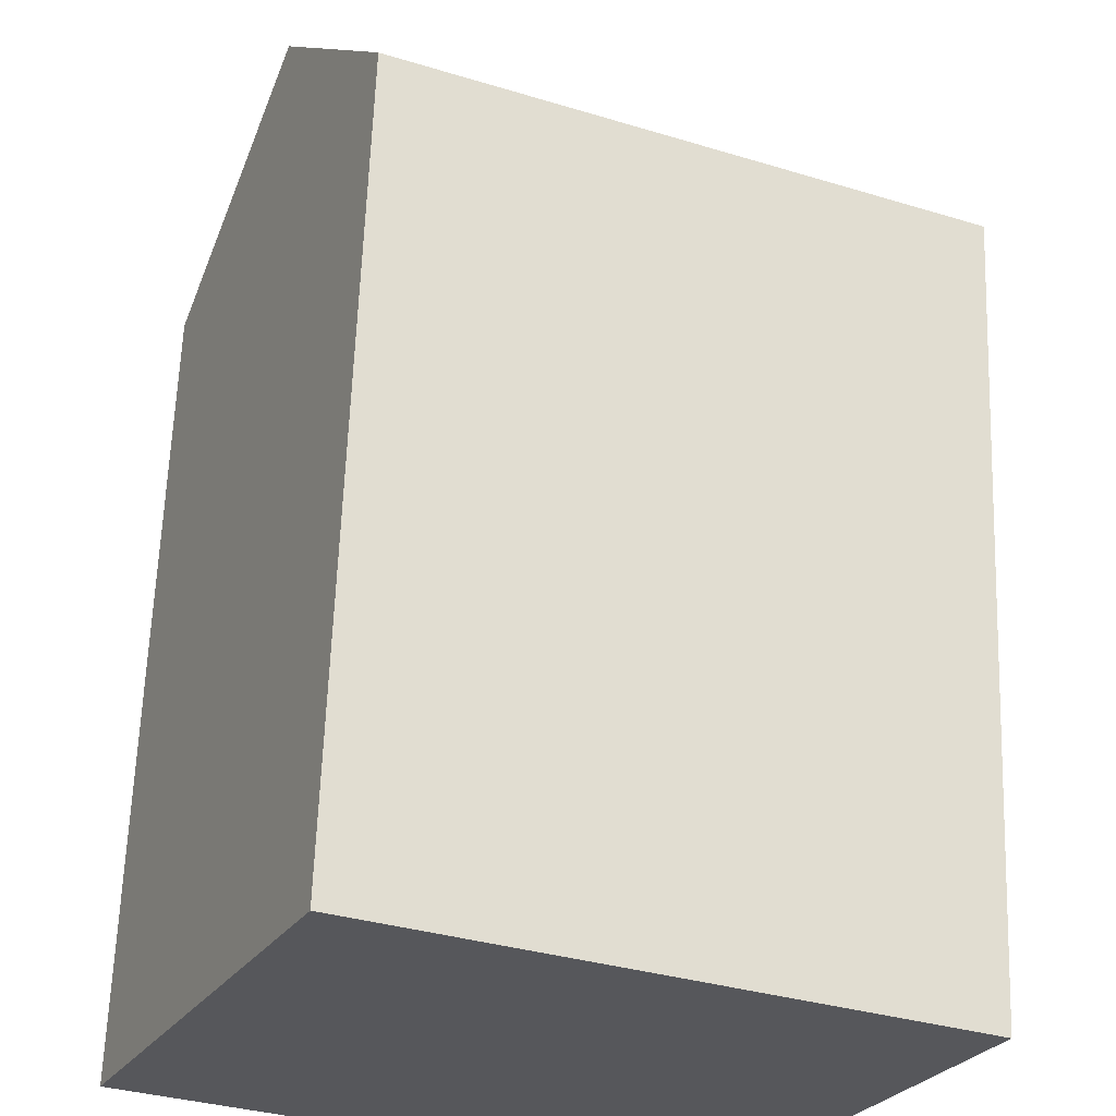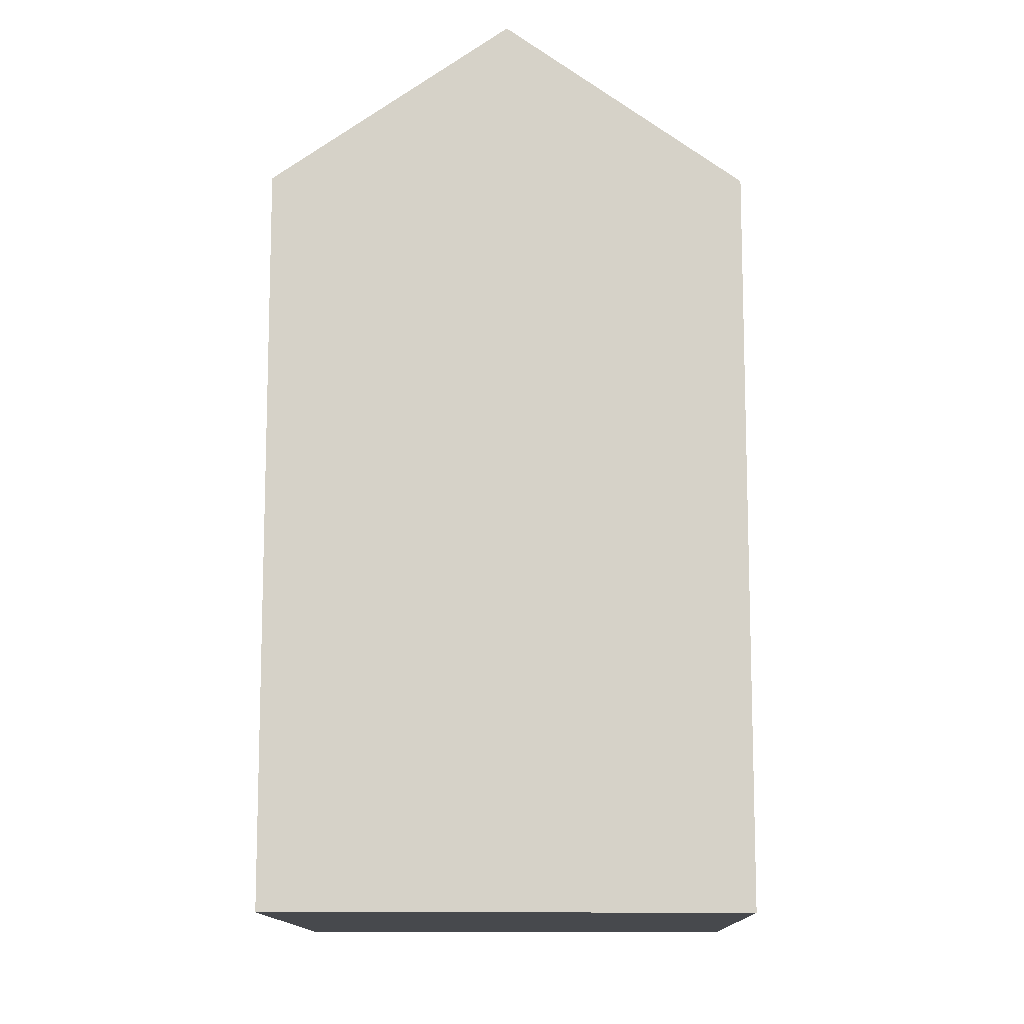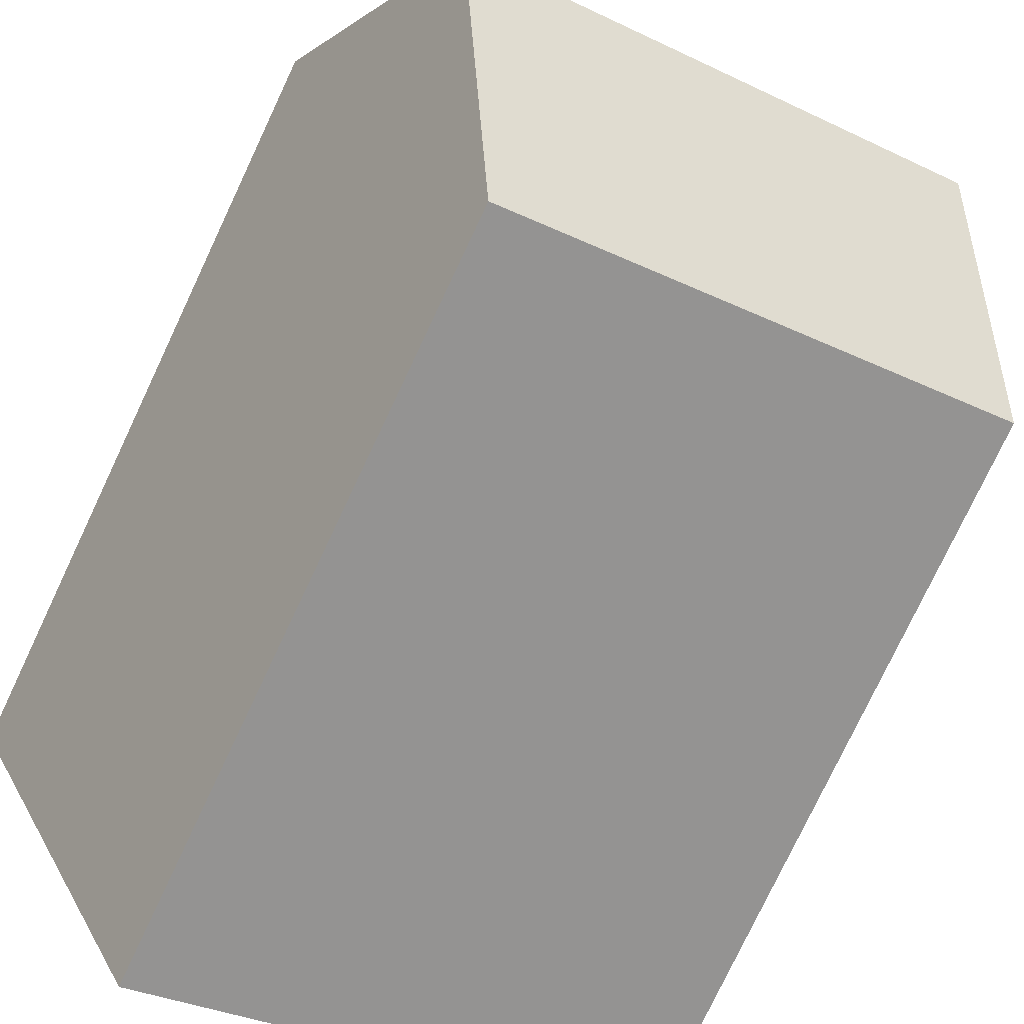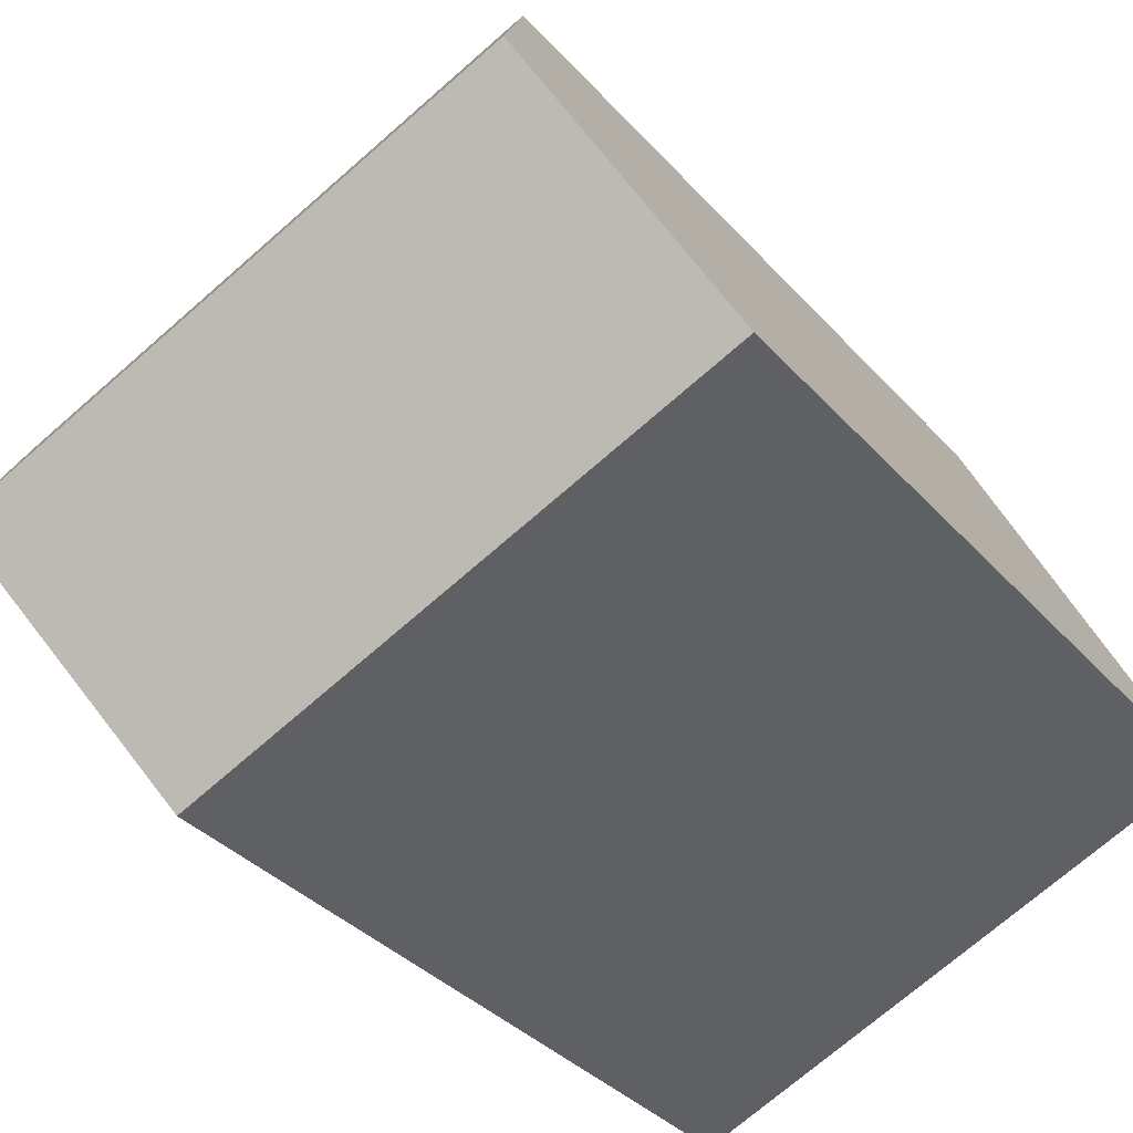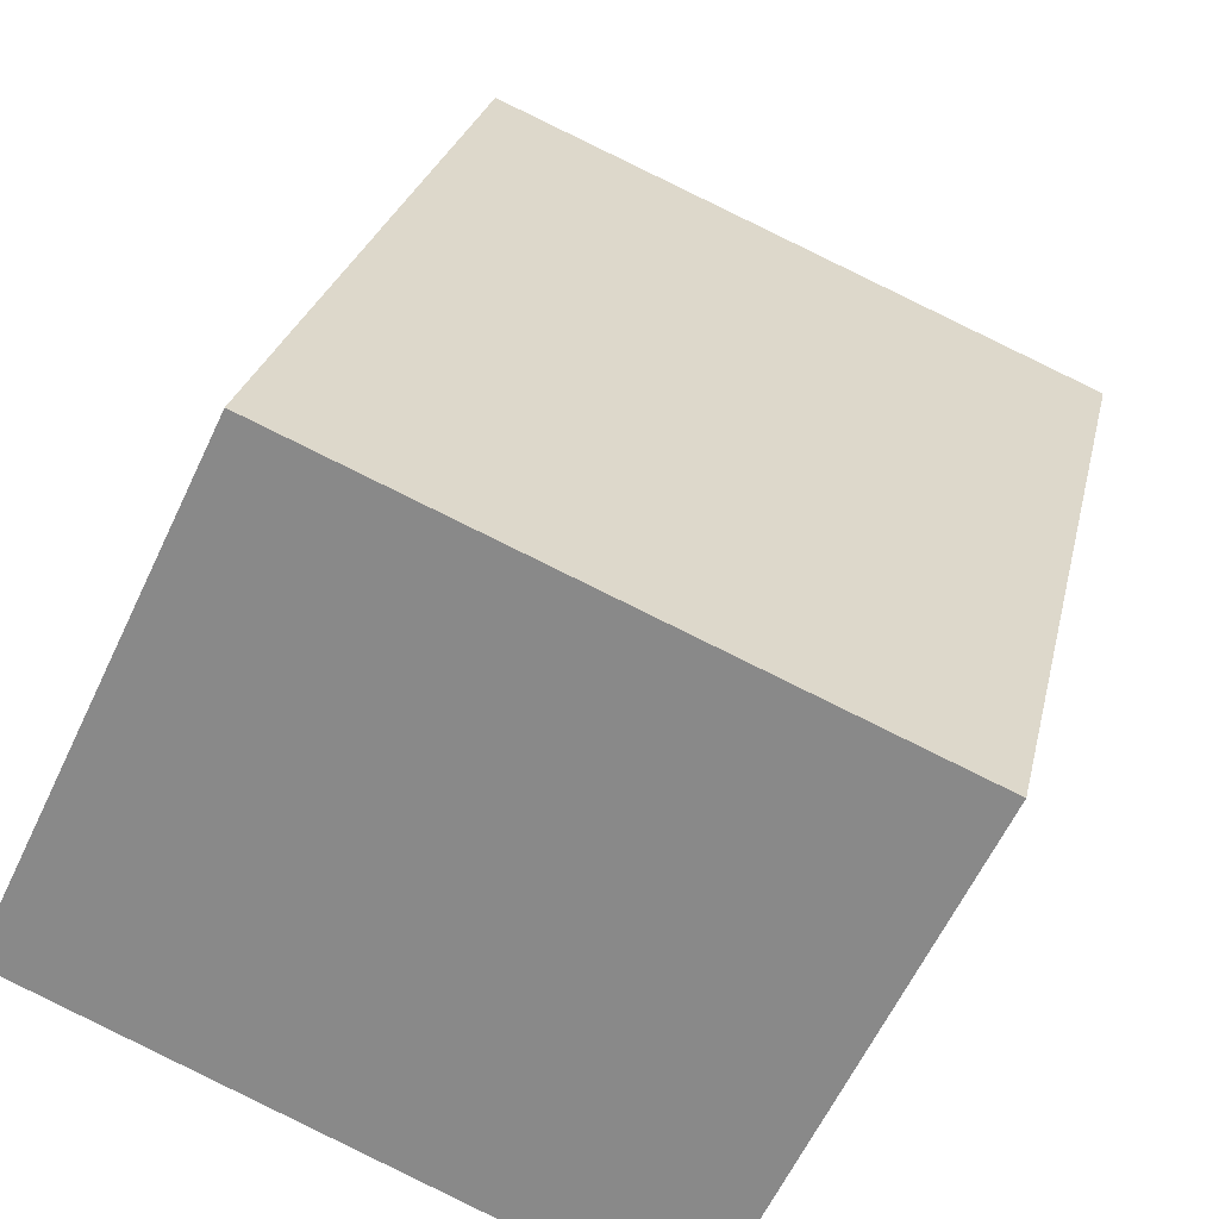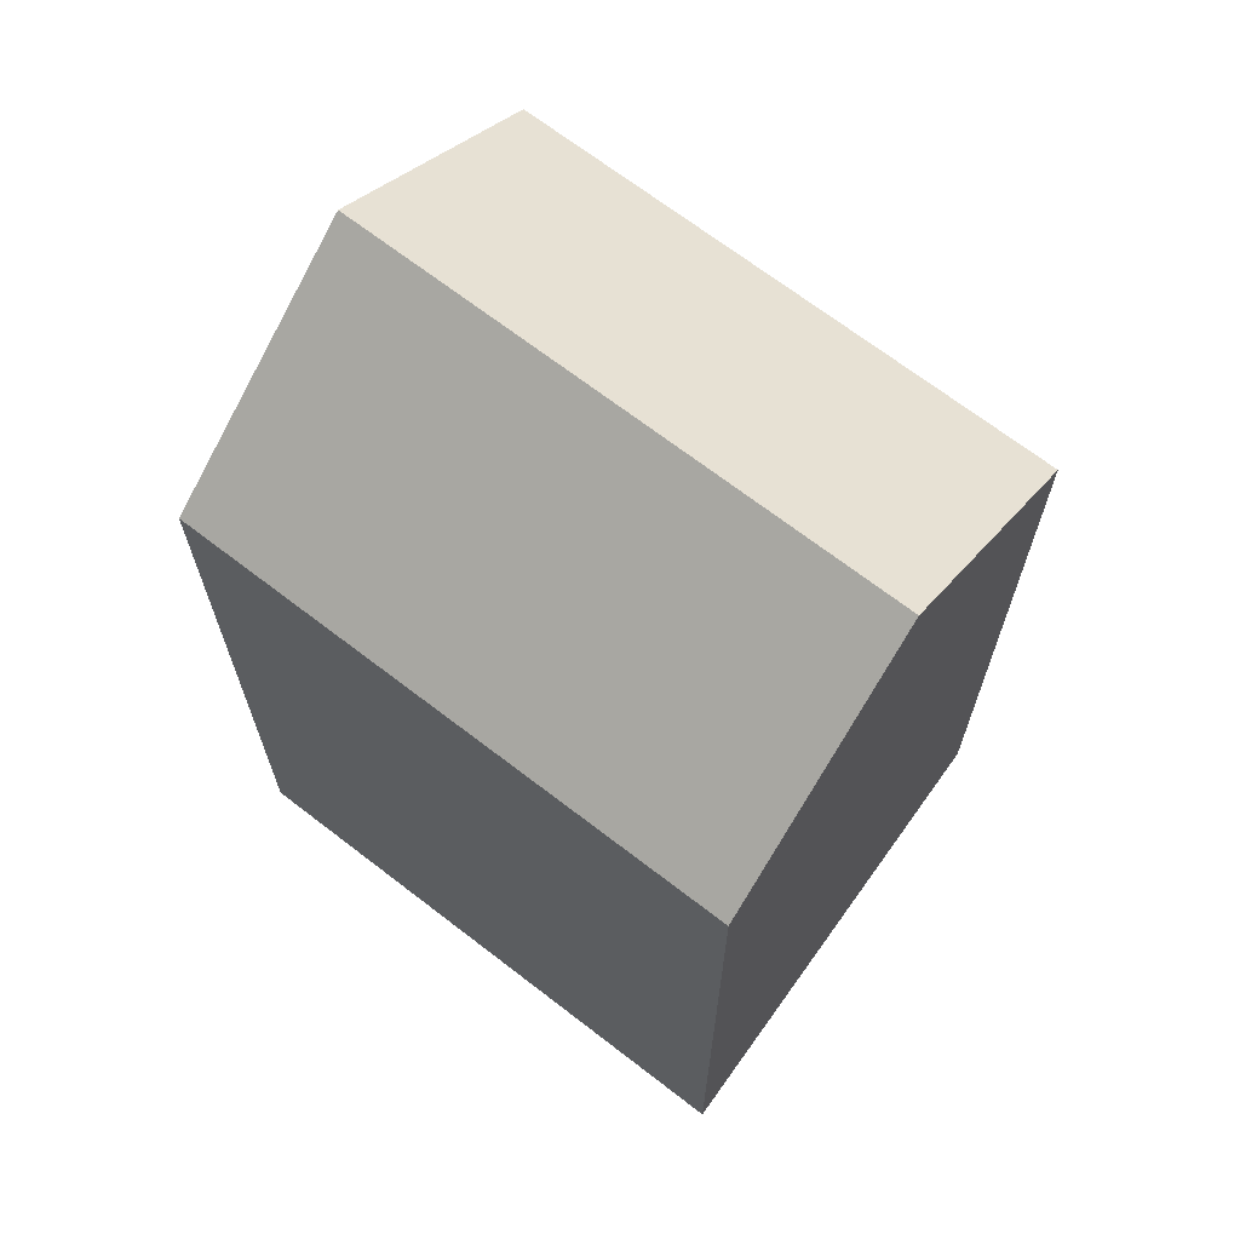
<metadata>
{"format":"obj","ext":"obj","renderer":"f3d","projection":"perspective","resolution":1024,"background":"white","views":[{"elev":62.7,"azim":2.1,"up":"+Z"},{"elev":-12.2,"azim":-65.5,"up":"+Y"},{"elev":-77.7,"azim":154.7,"up":"+Z"},{"elev":-34.7,"azim":-145.1,"up":"+Z"},{"elev":24.5,"azim":11.6,"up":"+Z"},{"elev":68.7,"azim":61.1,"up":"+Y"}]}
</metadata>
<code>
v  5.208 18.66 10.91
v  0 0 0
v  5.207 -6.681e-16 10.91
v  0.0003985 18.66 -0.0005906
v  2.604 22.84 5.455
v  13.1 3.475e-16 -5.675
v  13.1 18.66 -5.675
v  18.31 -3.207e-16 5.237
v  18.31 18.66 5.236
v  15.71 22.84 -0.2196
g defaultobject
f 1 2 3
f 2 1 4
f 4 1 5
f 4 6 2
f 6 4 7
f 7 8 6
f 8 7 9
f 9 7 10
f 8 1 3
f 1 8 9
f 6 3 2
f 3 6 8
f 7 5 10
f 5 7 4
f 10 1 9
f 1 10 5

</code>
